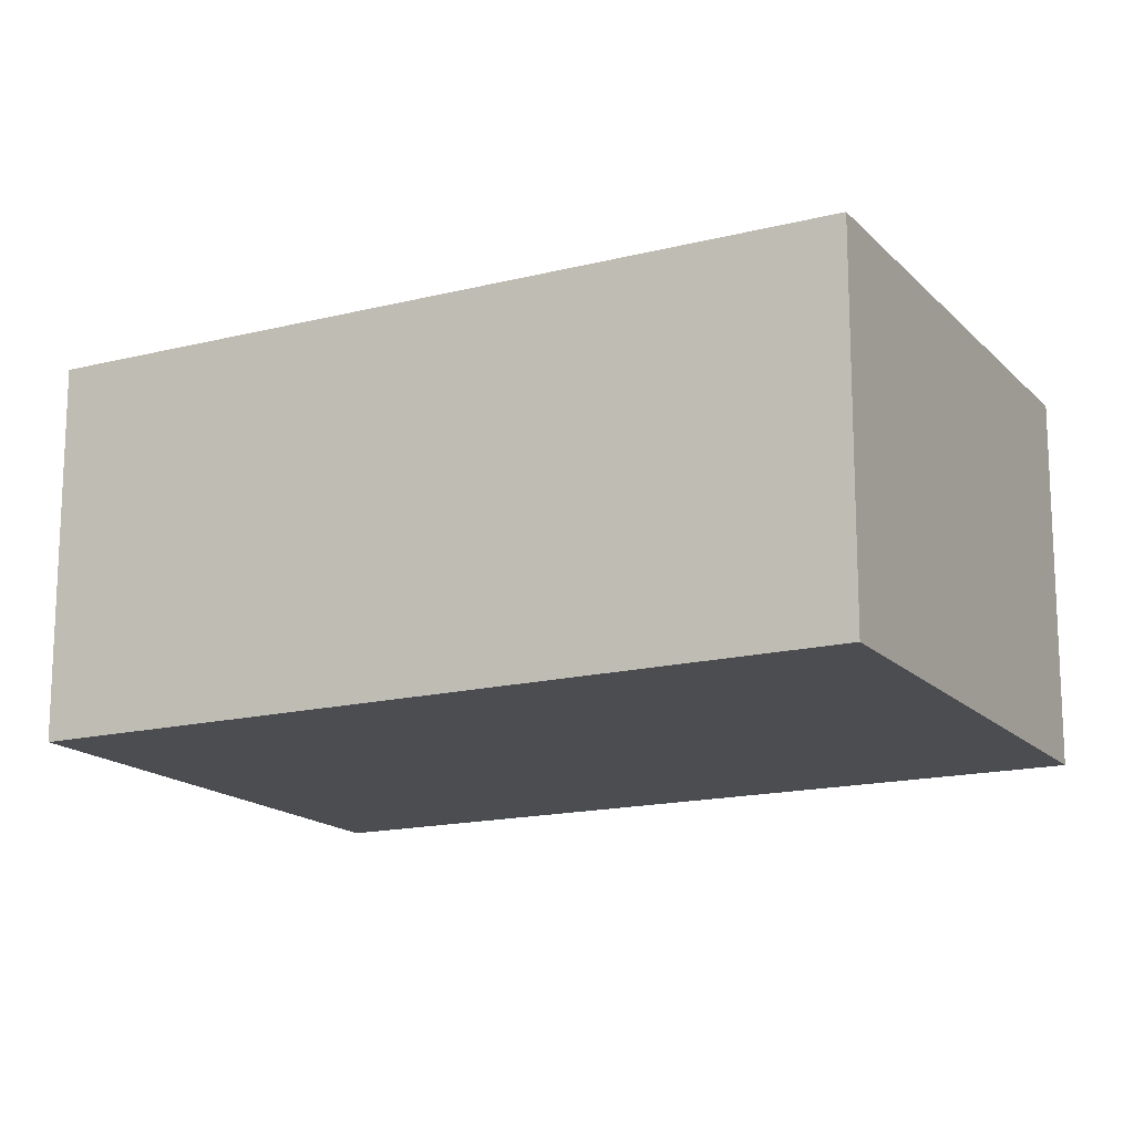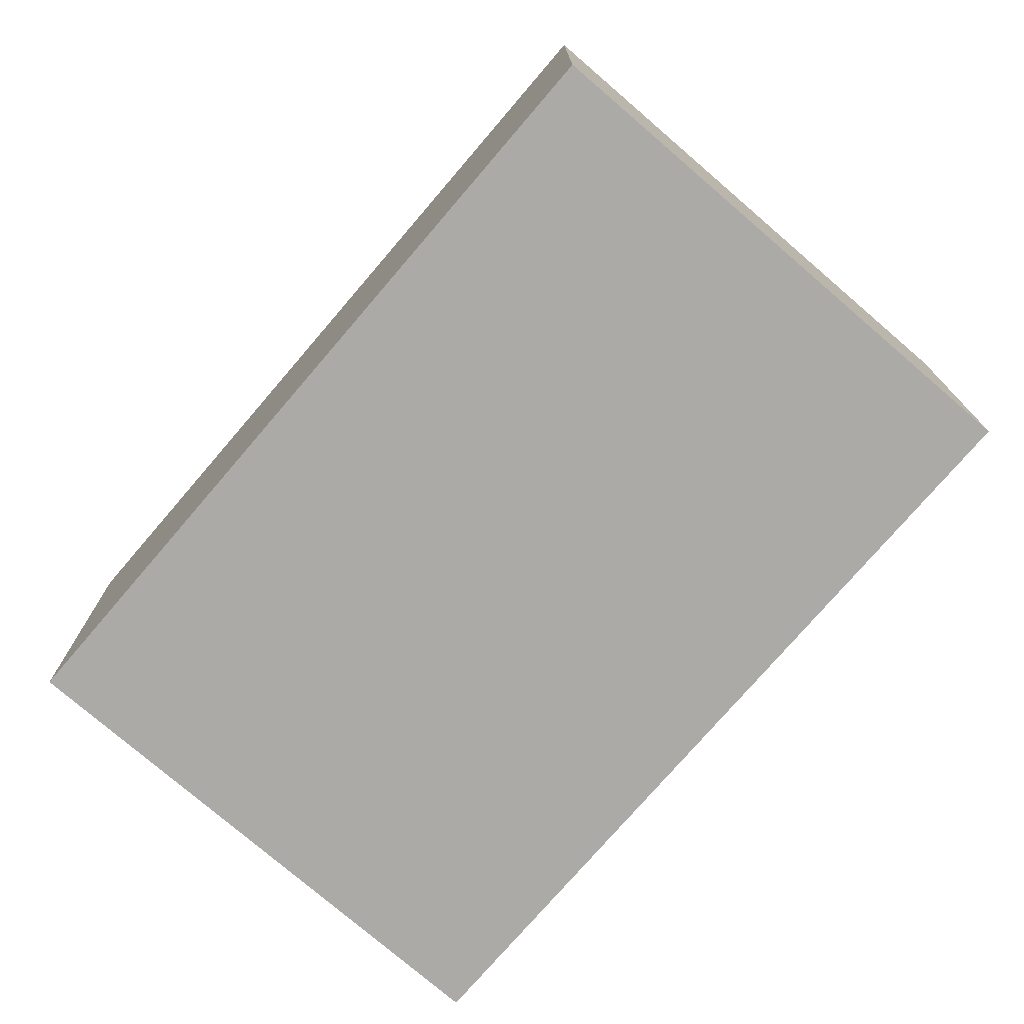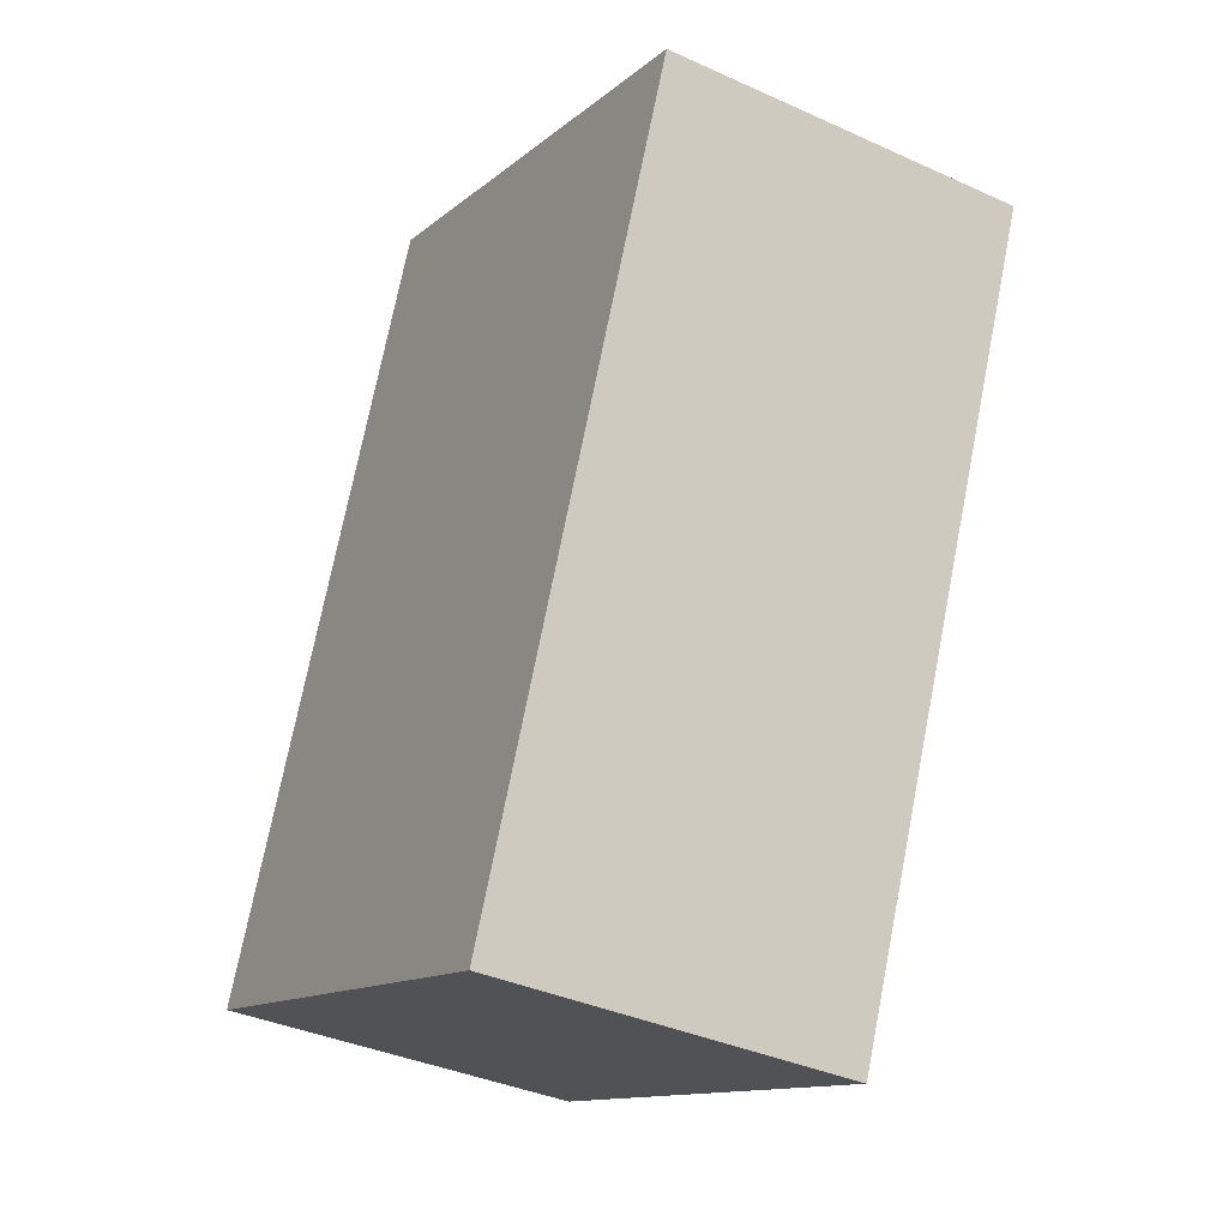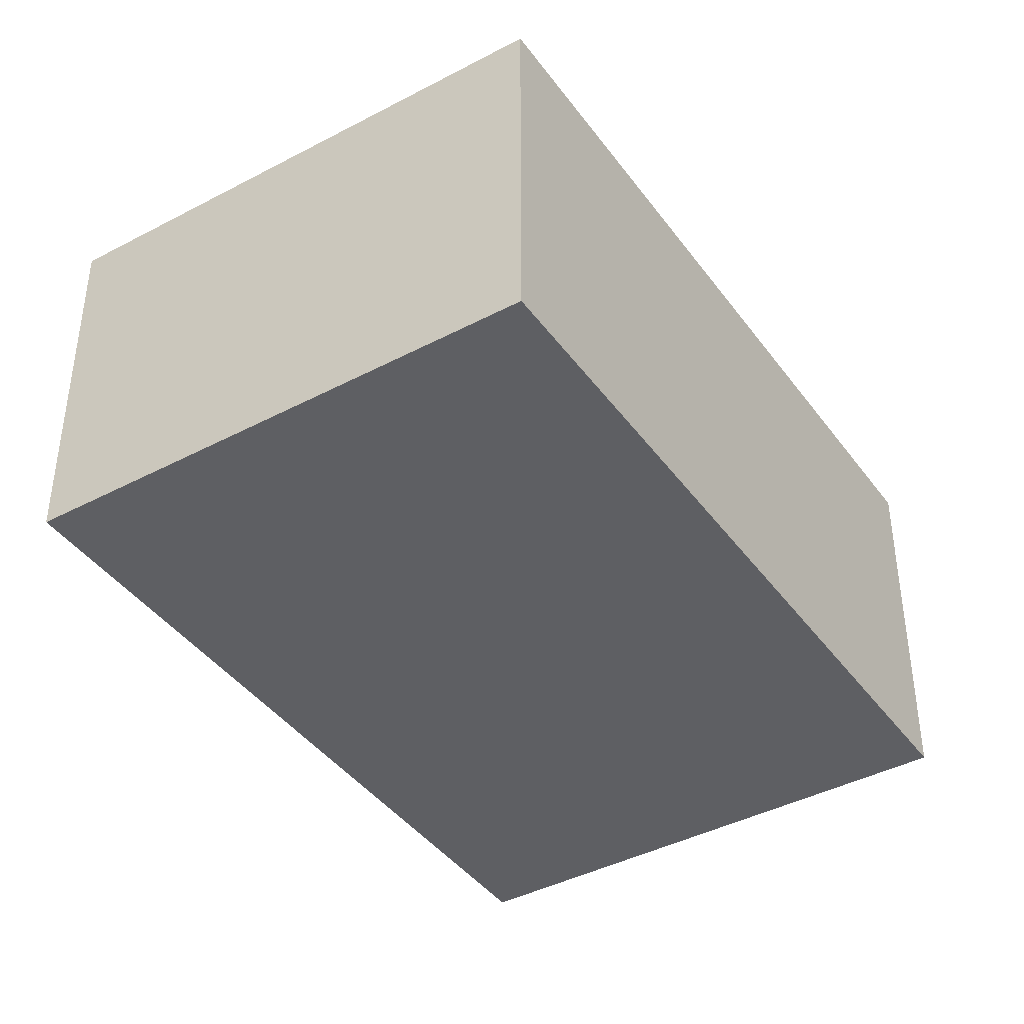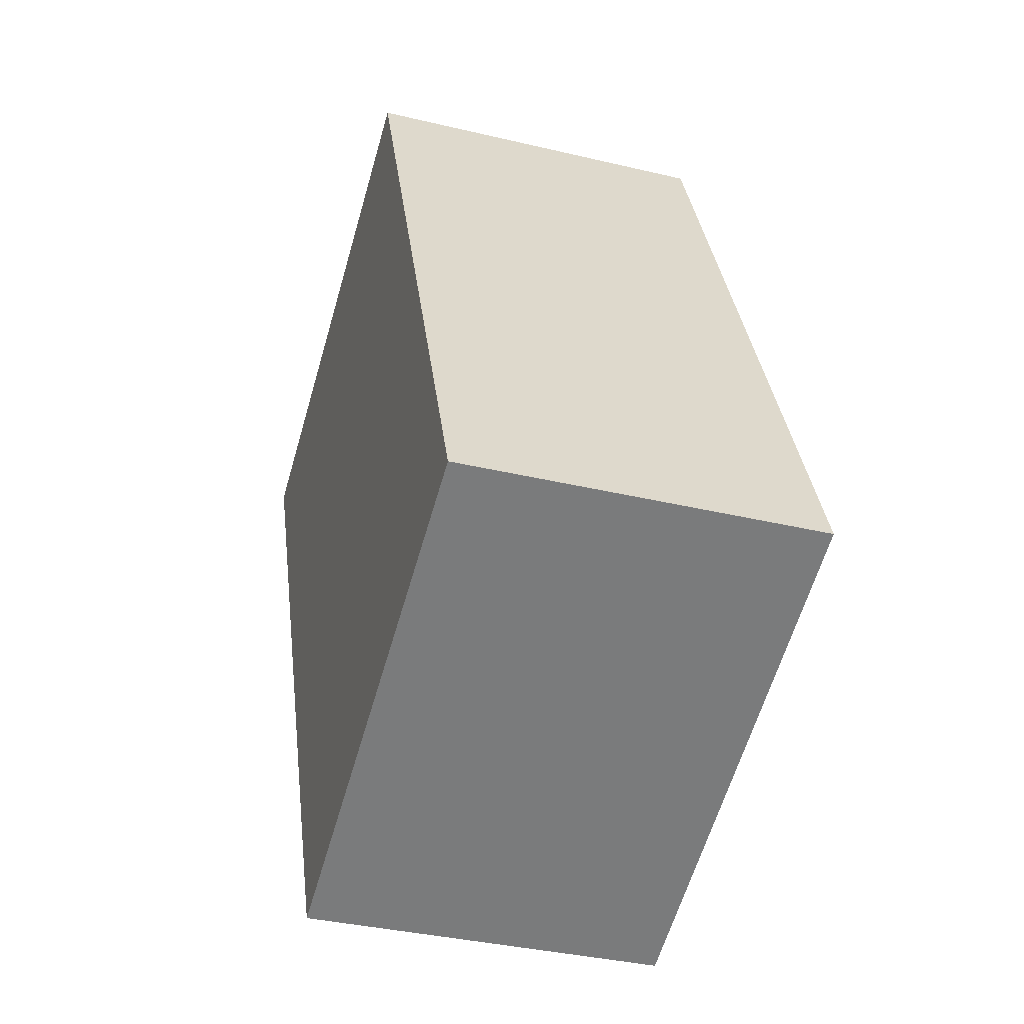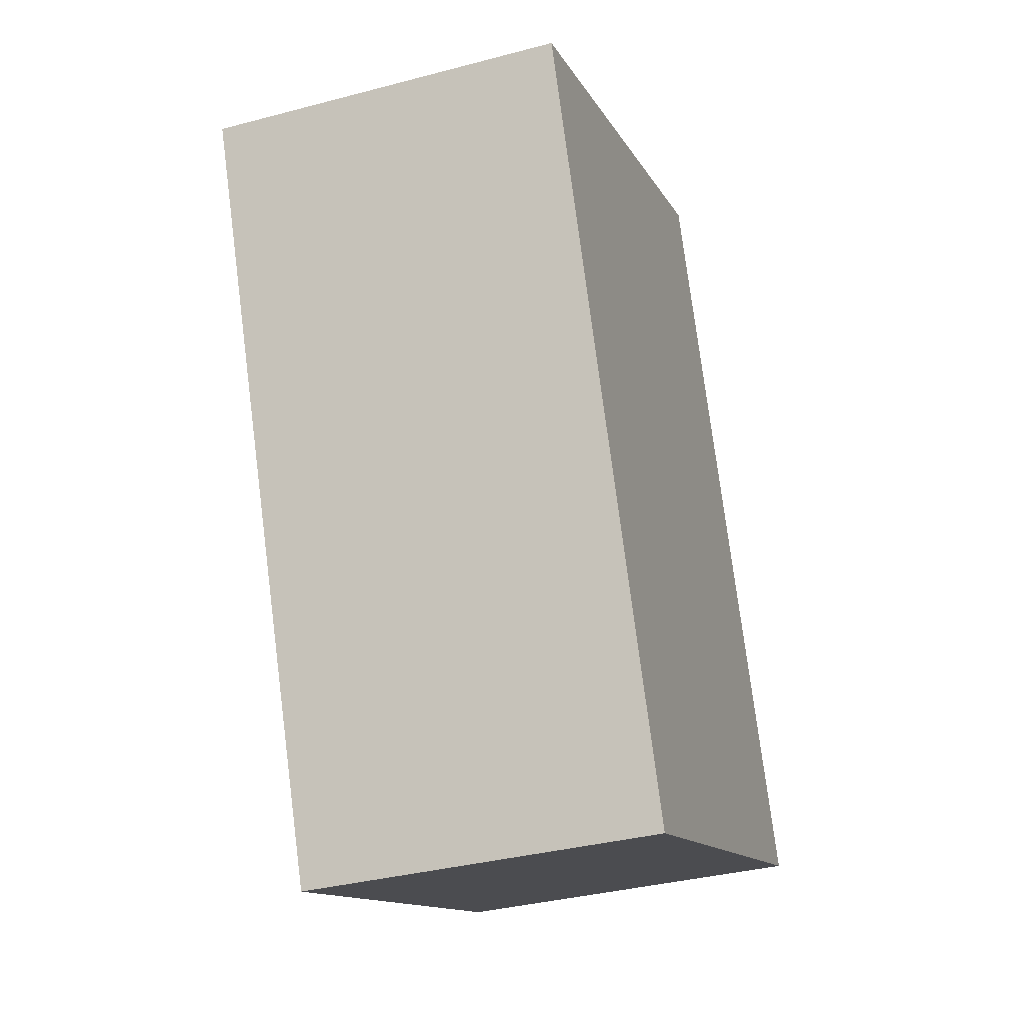
<metadata>
{"format":"obj","ext":"obj","renderer":"f3d","projection":"perspective","resolution":1024,"background":"white","views":[{"elev":-16.0,"azim":-84.7,"up":"+Y"},{"elev":-75.9,"azim":-63.0,"up":"+Y"},{"elev":-37.2,"azim":-120.3,"up":"+Z"},{"elev":-41.4,"azim":-169.6,"up":"+Y"},{"elev":-36.6,"azim":72.8,"up":"+Z"},{"elev":-35.6,"azim":-70.7,"up":"+Z"}]}
</metadata>
<code>
v  3.217 3.838 -7.775
v  5.242 3.838 2.142
v  8.425 3.838 -5.647
v  0 3.838 2.35e-16
v  8.425 3.458e-16 -5.647
v  3.217 4.761e-16 -7.775
v  0 0 0
v  5.242 -1.312e-16 2.142
g defaultobject
f 1 2 3
f 2 1 4
f 5 1 3
f 1 5 6
f 6 4 1
f 4 6 7
f 7 2 4
f 2 7 8
f 8 3 2
f 3 8 5
f 8 6 5
f 6 8 7

</code>
